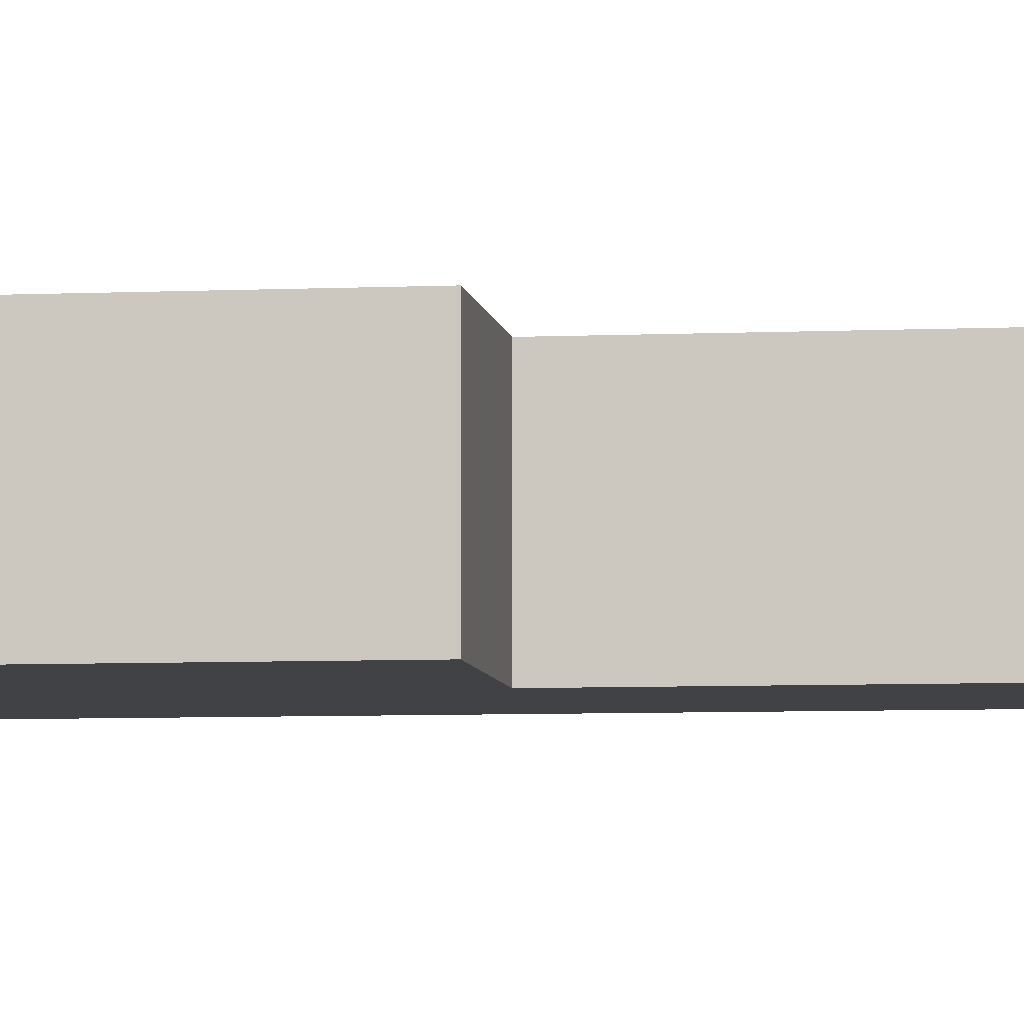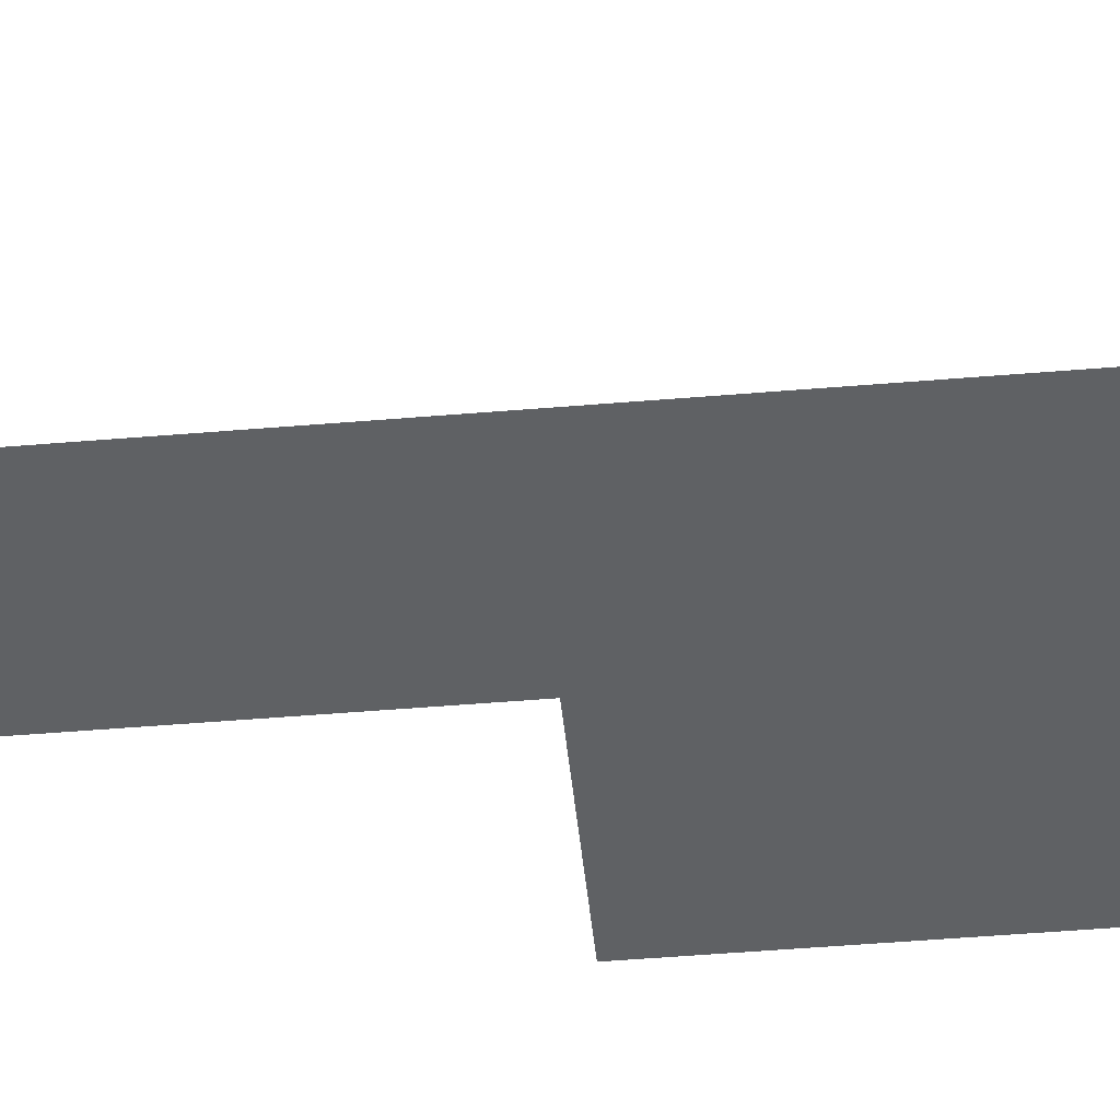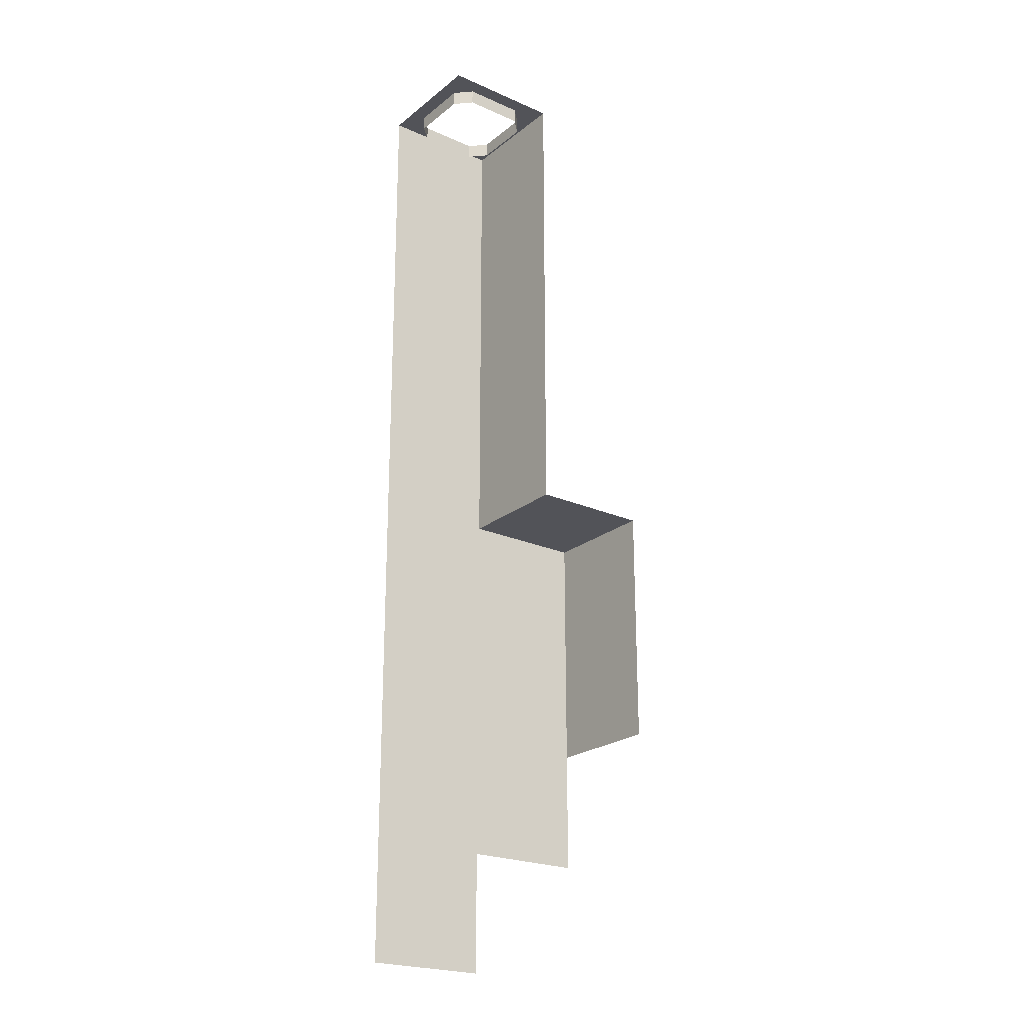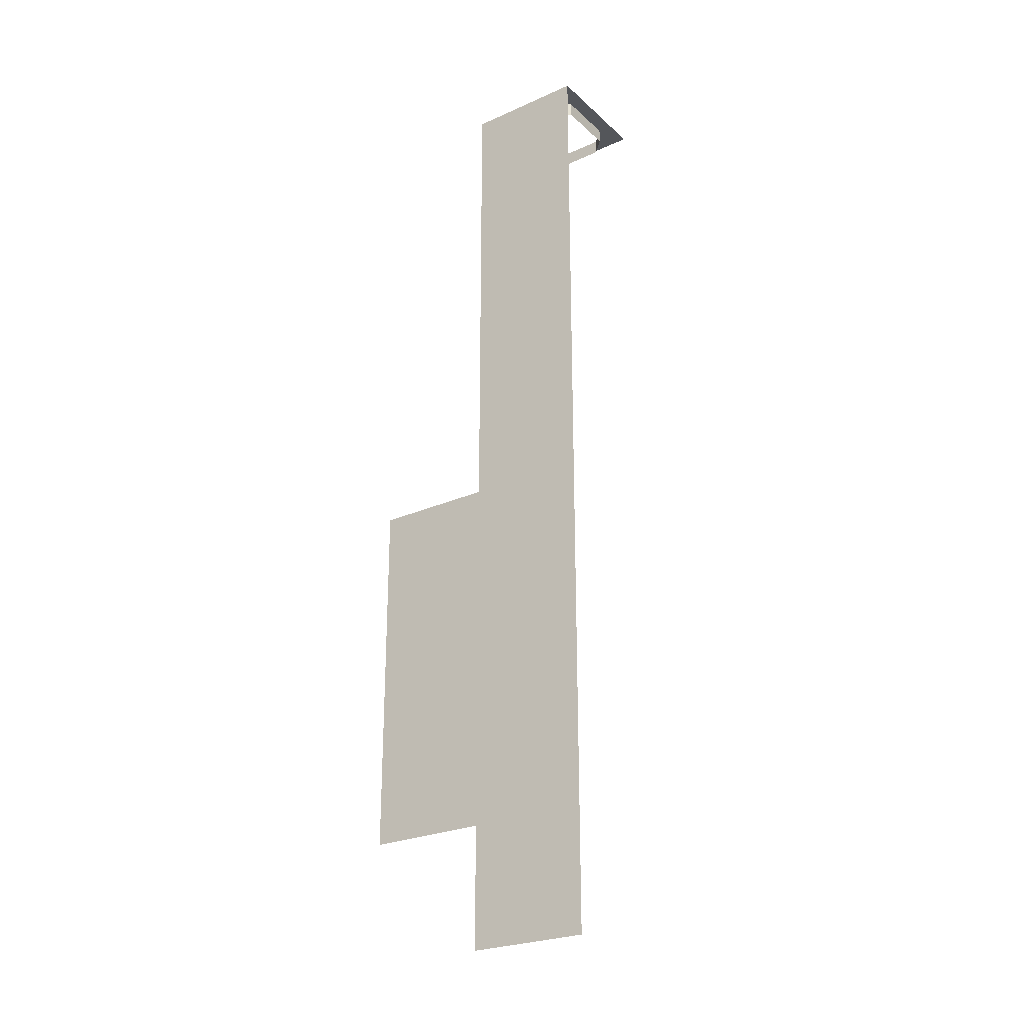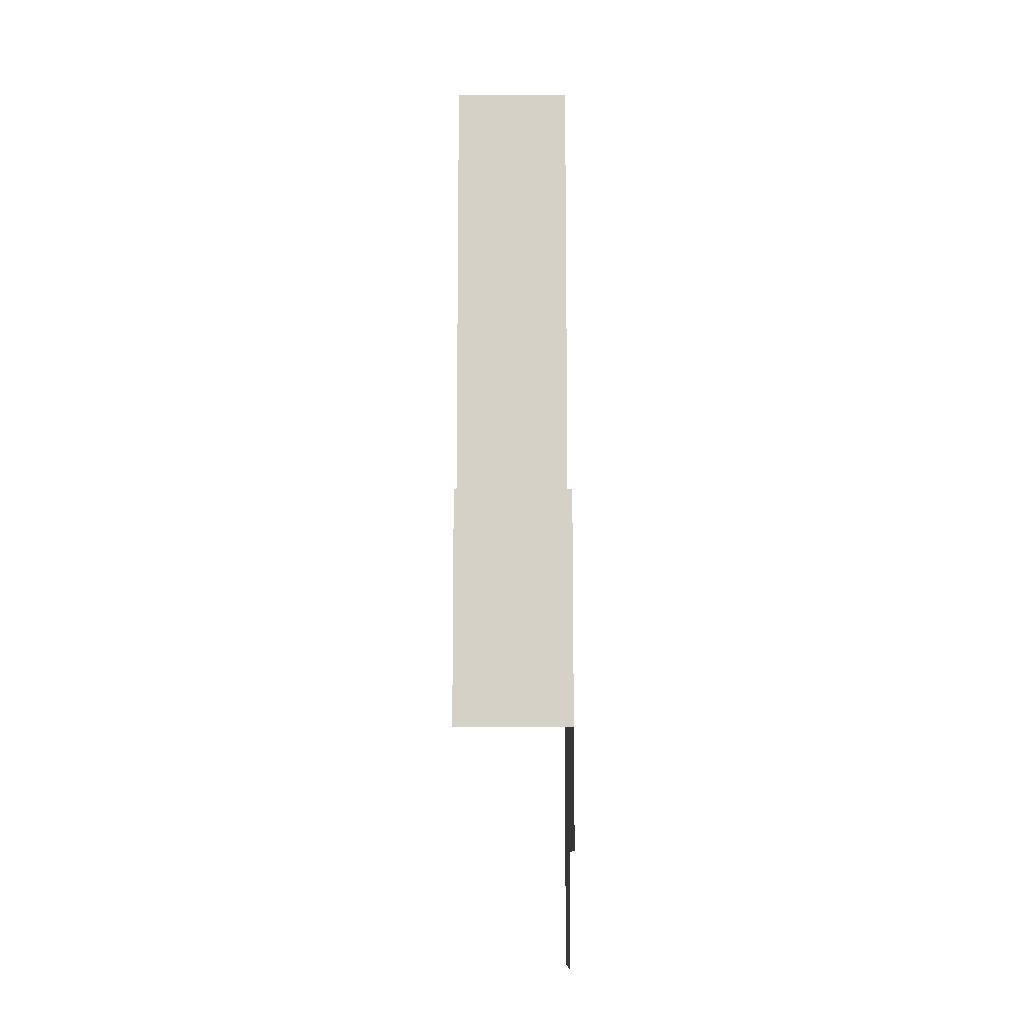
<metadata>
{"format":"obj","ext":"obj","renderer":"f3d","projection":"perspective","resolution":1024,"background":"white","views":[{"elev":-6.2,"azim":97.8,"up":"+Z"},{"elev":-45.7,"azim":-84.4,"up":"+Z"},{"elev":-22.7,"azim":-37.0,"up":"+Y"},{"elev":-25.7,"azim":-144.5,"up":"+Y"},{"elev":-11.1,"azim":89.5,"up":"+Y"}]}
</metadata>
<code>
g _Combined_Vis22_0
v -9.5 92.5 7.5
v -8.5 92.5 7.5
v -8.5 92.5 8.5
v -9.5 92.5 8.5
v -8.5 92.5 7.5
v -8.5 91.5 7.5
v -8.5 91.5 8.5
v -8.5 92.5 8.5
v -8.5 91.5 8.5
v -8.5 91.5 7.5
v -8.5 90.5 7.5
v -8.5 90.5 8.5
v -9.5 90.5 7.5
v -9.5 89.5 7.5
v -8.5 89.5 7.5
v -8.5 90.5 7.5
v -10.5 90.5 7.5
v -10.5 89.5 7.5
v -9.5 89.5 7.5
v -9.5 90.5 7.5
v -10.5 89.5 7.5
v -10.5 88.5 7.5
v -9.5 88.5 7.5
v -9.5 89.5 7.5
v -10.5 91.5 7.5
v -10.5 90.5 7.5
v -9.5 90.5 7.5
v -9.5 91.5 7.5
v -10.5 92.5 7.5
v -10.5 91.5 7.5
v -9.5 91.5 7.5
v -9.5 92.5 7.5
v -10.5 93.5 7.5
v -10.5 92.5 7.5
v -9.5 92.5 7.5
v -9.5 93.5 7.5
v -10.5 96.5 7.5
v -10.5 93.5 7.5
v -9.5 93.5 7.5
v -9.5 96.5 7.5
v -9.5 96.5 7.5
v -9.5 94.5 7.5
v -9.5 94.5 8.5
v -9.5 96.5 8.5
v -9.5 93.5 7.5
v -9.5 92.5 7.5
v -9.5 92.5 8.5
v -9.5 93.5 8.5
v -9.5 94.5 7.5
v -9.5 93.5 7.5
v -9.5 93.5 8.5
v -9.5 94.5 8.5
v -9.5 91.5 7.5
v -9.5 90.5 7.5
v -8.5 90.5 7.5
v -8.5 91.5 7.5
v -9.5 92.5 7.5
v -9.5 91.5 7.5
v -8.5 91.5 7.5
v -8.5 92.5 7.5
v -10.25 96.5 7.625
v -10.25 96.38 7.625
v -10.38 96.38 7.75
v -10.38 96.5 7.75
v -9.75 96.5 8.375
v -9.75 96.38 8.375
v -9.625 96.38 8.25
v -9.625 96.5 8.25
v -9.625 96.5 7.75
v -9.625 96.38 7.75
v -9.75 96.38 7.625
v -9.625 96.5 7.75
v -9.75 96.38 7.625
v -9.75 96.5 7.625
v -9.75 96.5 7.625
v -9.75 96.38 7.625
v -10.25 96.38 7.625
v -10.25 96.5 7.625
v -10.38 96.5 8.25
v -10.38 96.38 8.25
v -10.25 96.38 8.375
v -10.38 96.5 8.25
v -10.25 96.38 8.375
v -10.25 96.5 8.375
v -9.625 96.5 8.25
v -9.625 96.38 8.25
v -9.625 96.38 7.75
v -9.625 96.5 7.75
v -10.25 96.5 8.375
v -10.25 96.38 8.375
v -9.75 96.38 8.375
v -9.75 96.5 8.375
v -10.38 96.5 7.75
v -10.38 96.38 7.75
v -10.38 96.38 8.25
v -10.38 96.5 8.25
v -9.75 96.5 7.625
v -9.5 96.5 7.5
v -9.625 96.5 7.75
v -10.25 96.5 7.625
v -9.5 96.5 8.5
v -9.625 96.5 8.25
v -9.75 96.5 8.375
v -10.5 96.5 7.5
v -10.38 96.5 7.75
v -10.38 96.5 8.25
v -10.5 96.5 8.5
v -10.25 96.5 8.375
g _Combined_Vis22_0_0
f 3 2 1
f 4 3 1
f 7 6 5
f 8 7 5
f 11 10 9
f 12 11 9
f 15 14 13
f 16 15 13
f 19 18 17
f 20 19 17
f 23 22 21
f 24 23 21
f 27 26 25
f 28 27 25
f 31 30 29
f 32 31 29
f 35 34 33
f 36 35 33
f 39 38 37
f 40 39 37
f 43 42 41
f 44 43 41
f 47 46 45
f 48 47 45
f 51 50 49
f 52 51 49
f 55 54 53
f 56 55 53
f 59 58 57
f 60 59 57
f 63 62 61
f 64 63 61
f 67 66 65
f 68 67 65
f 71 70 69
f 74 73 72
f 77 76 75
f 78 77 75
f 81 80 79
f 84 83 82
f 87 86 85
f 88 87 85
f 91 90 89
f 92 91 89
f 95 94 93
f 96 95 93
f 99 98 97
f 97 98 100
f 98 99 101
f 99 102 101
f 101 102 103
f 98 104 100
f 100 104 105
f 105 104 106
f 101 103 107
f 104 107 106
f 103 108 107
f 106 107 108

</code>
